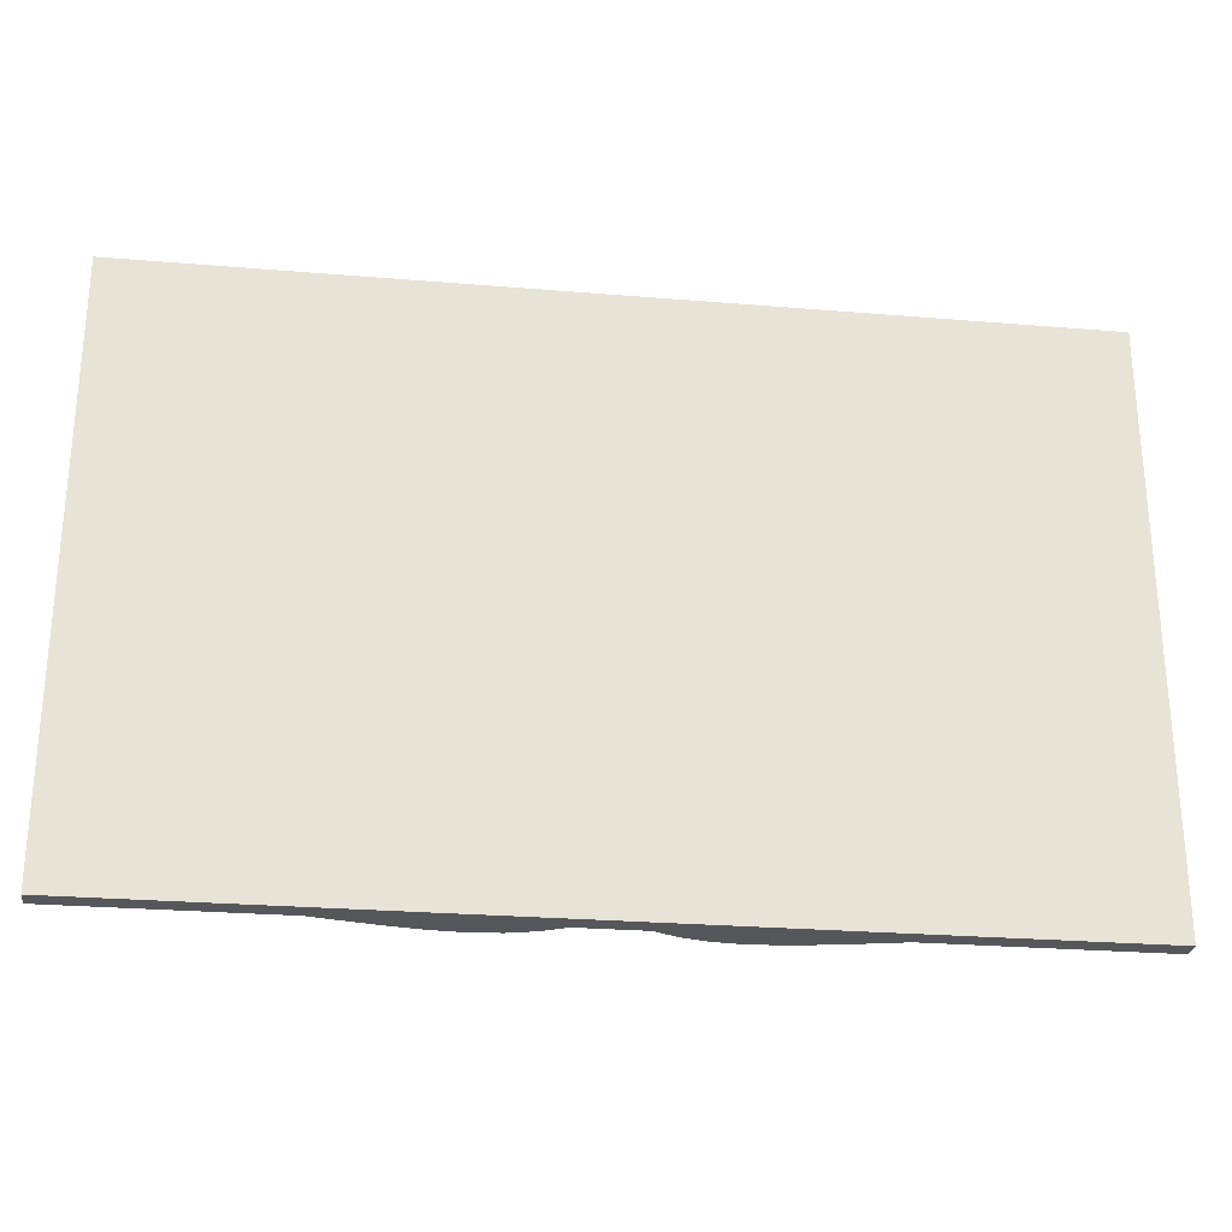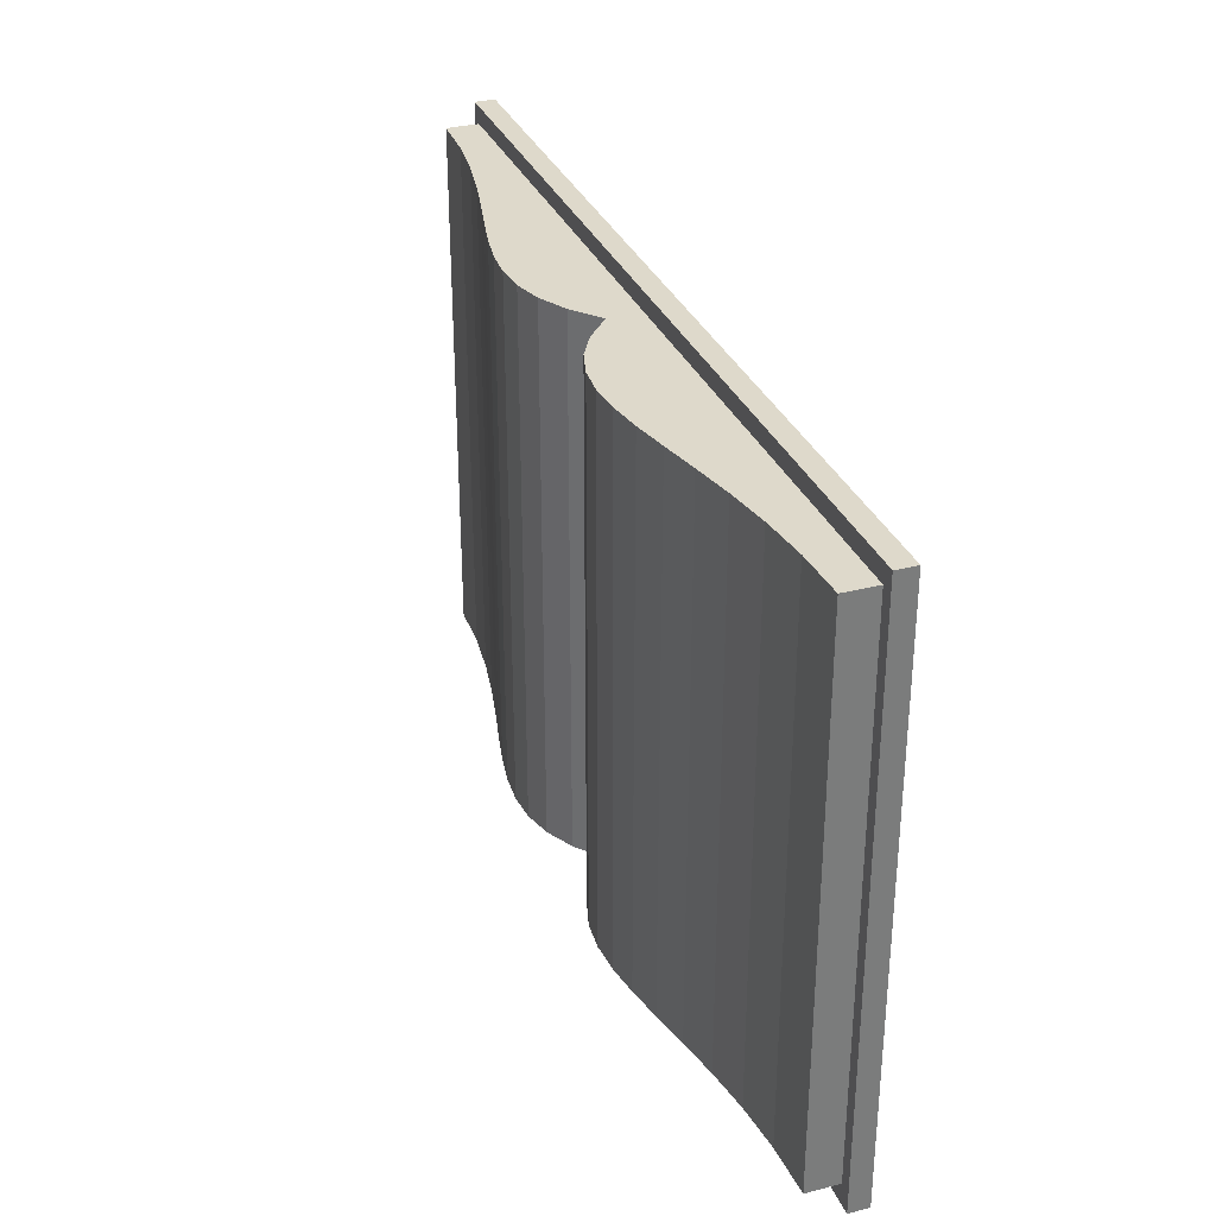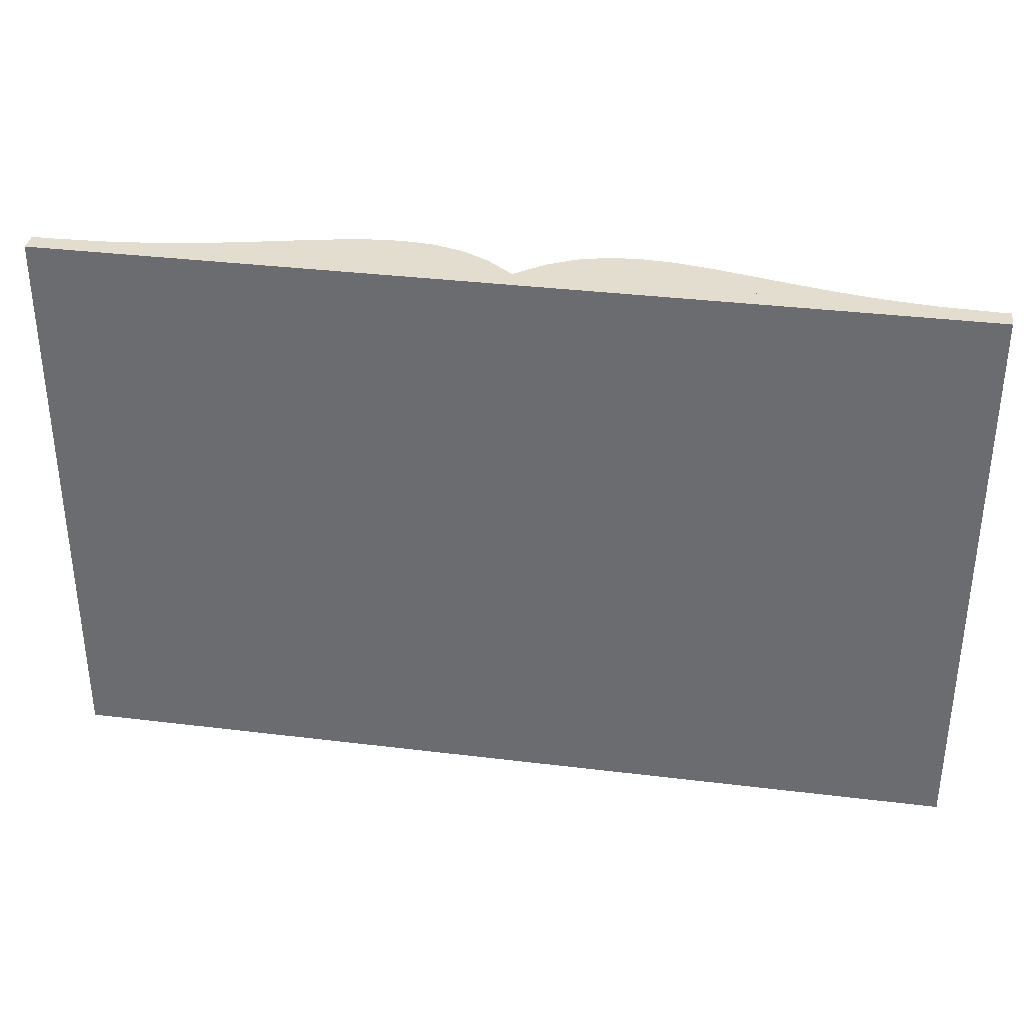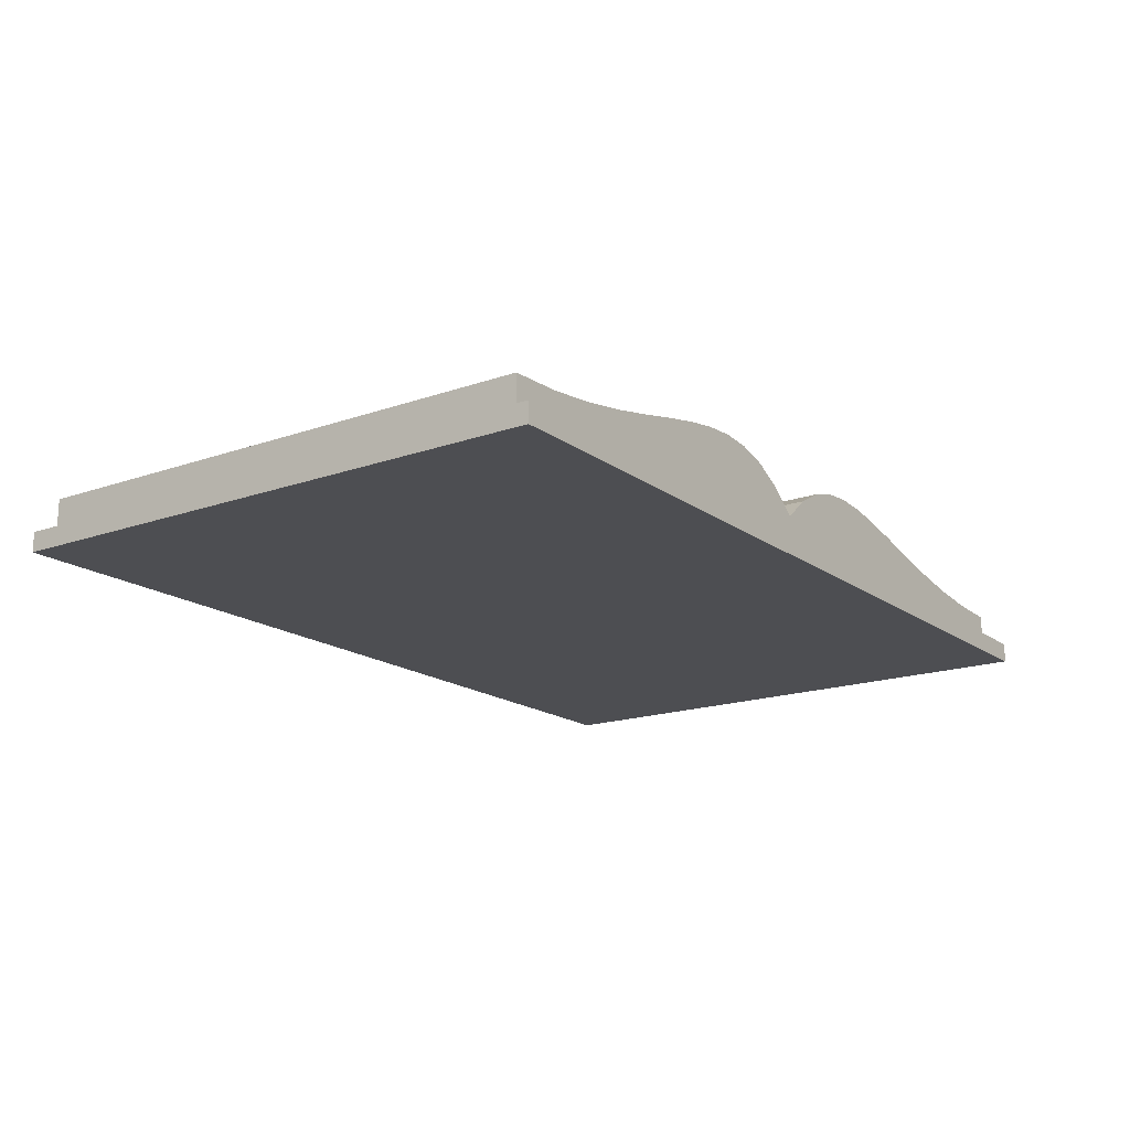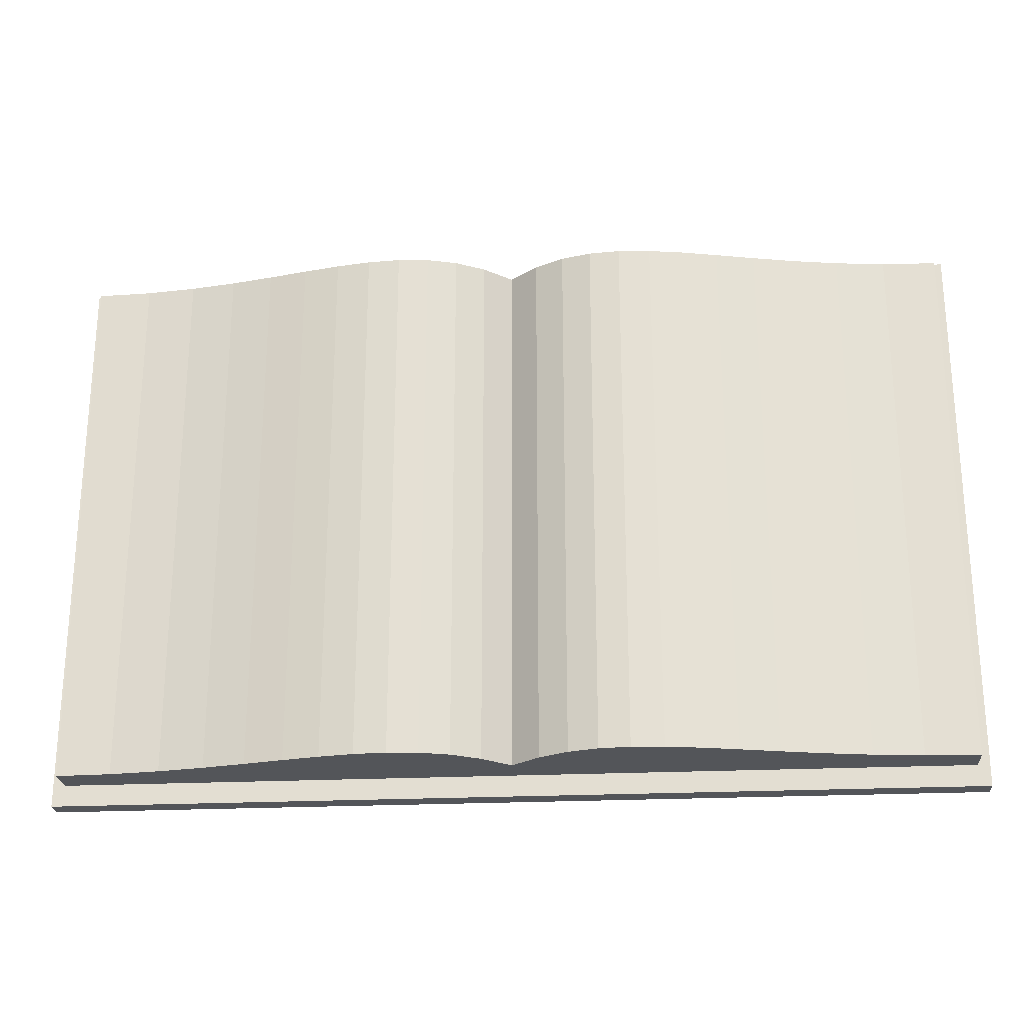
<metadata>
{"format":"obj","ext":"obj","renderer":"f3d","projection":"perspective","resolution":1024,"background":"white","views":[{"elev":-26.6,"azim":-7.4,"up":"+Z"},{"elev":31.8,"azim":-109.8,"up":"+Z"},{"elev":34.9,"azim":9.3,"up":"+Z"},{"elev":-17.1,"azim":125.3,"up":"+Y"},{"elev":-24.4,"azim":-175.6,"up":"+Z"}]}
</metadata>
<code>
o 立方体
v -2.051 -0.2353 1.295
v -2.051 -0.1454 1.295
v -2.051 -0.2353 -1.295
v -2.051 -0.1454 -1.295
v 2.051 -0.2353 1.295
v 2.051 -0.1454 1.295
v 2.051 -0.2353 -1.295
v 2.051 -0.1454 -1.295
v -0.00214 0 -1.201
v 0.1231 0.105 -1.201
v 0.2502 0.1736 -1.201
v 0.3807 0.2109 -1.201
v 0.5164 0.2222 -1.201
v 0.659 0.2127 -1.201
v 0.8104 0.1875 -1.201
v 0.9721 0.1519 -1.201
v 1.146 0.1111 -1.201
v 1.334 0.07031 -1.201
v 1.537 0.03472 -1.201
v 1.758 0.009548 -1.201
v 1.998 0 -1.201
v 0.00214 0 -1.201
v -0.1231 0.105 -1.201
v -0.2502 0.1736 -1.201
v -0.3807 0.2109 -1.201
v -0.5164 0.2222 -1.201
v -0.659 0.2127 -1.201
v -0.8104 0.1875 -1.201
v -0.9721 0.1519 -1.201
v -1.146 0.1111 -1.201
v -1.334 0.07031 -1.201
v -1.537 0.03472 -1.201
v -1.758 0.009548 -1.201
v -1.998 0 -1.201
v -0.00214 0 1.216
v 0.1231 0.105 1.216
v 0.2502 0.1736 1.216
v 0.3807 0.2109 1.216
v 0.5164 0.2222 1.216
v 0.659 0.2127 1.216
v 0.8104 0.1875 1.216
v 0.9721 0.1519 1.216
v 1.146 0.1111 1.216
v 1.334 0.07031 1.216
v 1.537 0.03472 1.216
v 1.758 0.009548 1.216
v 1.998 0 1.216
v 0.00214 0 1.216
v -0.1231 0.105 1.216
v -0.2502 0.1736 1.216
v -0.3807 0.2109 1.216
v -0.5164 0.2222 1.216
v -0.659 0.2127 1.216
v -0.8104 0.1875 1.216
v -0.9721 0.1519 1.216
v -1.146 0.1111 1.216
v -1.334 0.07031 1.216
v -1.537 0.03472 1.216
v -1.758 0.009548 1.216
v -1.998 0 1.216
v -0.00214 -0.1622 -1.201
v 0.1231 -0.1622 -1.201
v 0.2502 -0.1622 -1.201
v 0.3807 -0.1622 -1.201
v 0.5164 -0.1622 -1.201
v 0.659 -0.1622 -1.201
v 0.8104 -0.1622 -1.201
v 0.9721 -0.1622 -1.201
v 1.146 -0.1622 -1.201
v 1.334 -0.1622 -1.201
v 1.537 -0.1622 -1.201
v 1.758 -0.1622 -1.201
v 1.998 -0.1622 -1.201
v 0.00214 -0.1622 -1.201
v -0.1231 -0.1622 -1.201
v -0.2502 -0.1622 -1.201
v -0.3807 -0.1622 -1.201
v -0.5164 -0.1622 -1.201
v -0.659 -0.1622 -1.201
v -0.8104 -0.1622 -1.201
v -0.9721 -0.1622 -1.201
v -1.146 -0.1622 -1.201
v -1.334 -0.1622 -1.201
v -1.537 -0.1622 -1.201
v -1.758 -0.1622 -1.201
v -1.998 -0.1622 -1.201
v -0.00214 -0.1622 1.216
v 0.1231 -0.1622 1.216
v 0.2502 -0.1622 1.216
v 0.3807 -0.1622 1.216
v 0.5164 -0.1622 1.216
v 0.659 -0.1622 1.216
v 0.8104 -0.1622 1.216
v 0.9721 -0.1622 1.216
v 1.146 -0.1622 1.216
v 1.334 -0.1622 1.216
v 1.537 -0.1622 1.216
v 1.758 -0.1622 1.216
v 1.998 -0.1622 1.216
v 0.00214 -0.1622 1.216
v -0.1231 -0.1622 1.216
v -0.2502 -0.1622 1.216
v -0.3807 -0.1622 1.216
v -0.5164 -0.1622 1.216
v -0.659 -0.1622 1.216
v -0.8104 -0.1622 1.216
v -0.9721 -0.1622 1.216
v -1.146 -0.1622 1.216
v -1.334 -0.1622 1.216
v -1.537 -0.1622 1.216
v -1.758 -0.1622 1.216
v -1.998 -0.1622 1.216
f 2 3 1
f 4 7 3
f 8 5 7
f 6 1 5
f 7 1 3
f 4 6 8
f 44 19 18
f 37 12 11
f 28 53 27
f 45 20 19
f 38 13 12
f 29 54 28
f 46 21 20
f 13 40 14
f 30 55 29
f 22 49 48
f 40 15 14
f 31 56 30
f 24 49 23
f 41 16 15
f 32 57 31
f 25 50 24
f 42 17 16
f 33 58 32
f 9 36 10
f 26 51 25
f 43 18 17
f 34 59 33
f 36 11 10
f 26 53 52
f 71 96 70
f 64 89 63
f 105 80 79
f 72 97 71
f 65 90 64
f 106 81 80
f 73 98 72
f 66 91 65
f 107 82 81
f 100 75 74
f 67 92 66
f 108 83 82
f 101 76 75
f 68 93 67
f 109 84 83
f 102 77 76
f 69 94 68
f 110 85 84
f 62 87 61
f 103 78 77
f 70 95 69
f 111 86 85
f 63 88 62
f 104 79 78
f 35 88 36
f 36 89 37
f 37 90 38
f 9 62 61
f 38 91 39
f 10 63 62
f 40 91 92
f 11 64 63
f 41 92 93
f 12 65 64
f 42 93 94
f 14 65 13
f 21 99 73
f 43 94 95
f 15 66 14
f 44 95 96
f 16 67 15
f 45 96 97
f 17 68 16
f 46 97 98
f 18 69 17
f 22 100 48
f 47 98 99
f 19 70 18
f 101 48 49
f 20 71 19
f 102 49 50
f 21 72 20
f 103 50 51
f 22 75 23
f 104 51 52
f 23 76 24
f 53 104 52
f 24 77 25
f 54 105 53
f 25 78 26
f 55 106 54
f 78 27 26
f 56 107 55
f 79 28 27
f 57 108 56
f 80 29 28
f 87 9 35
f 58 109 57
f 81 30 29
f 59 110 58
f 82 31 30
f 34 112 60
f 60 111 59
f 83 32 31
f 84 33 32
f 85 34 33
f 2 4 3
f 4 8 7
f 8 6 5
f 6 2 1
f 7 5 1
f 4 2 6
f 44 45 19
f 37 38 12
f 28 54 53
f 45 46 20
f 38 39 13
f 29 55 54
f 46 47 21
f 13 39 40
f 30 56 55
f 22 23 49
f 40 41 15
f 31 57 56
f 24 50 49
f 41 42 16
f 32 58 57
f 25 51 50
f 42 43 17
f 33 59 58
f 9 35 36
f 26 52 51
f 43 44 18
f 34 60 59
f 36 37 11
f 26 27 53
f 71 97 96
f 64 90 89
f 105 106 80
f 72 98 97
f 65 91 90
f 106 107 81
f 73 99 98
f 66 92 91
f 107 108 82
f 100 101 75
f 67 93 92
f 108 109 83
f 101 102 76
f 68 94 93
f 109 110 84
f 102 103 77
f 69 95 94
f 110 111 85
f 62 88 87
f 103 104 78
f 70 96 95
f 111 112 86
f 63 89 88
f 104 105 79
f 35 87 88
f 36 88 89
f 37 89 90
f 9 10 62
f 38 90 91
f 10 11 63
f 40 39 91
f 11 12 64
f 41 40 92
f 12 13 65
f 42 41 93
f 14 66 65
f 21 47 99
f 43 42 94
f 15 67 66
f 44 43 95
f 16 68 67
f 45 44 96
f 17 69 68
f 46 45 97
f 18 70 69
f 22 74 100
f 47 46 98
f 19 71 70
f 101 100 48
f 20 72 71
f 102 101 49
f 21 73 72
f 103 102 50
f 22 74 75
f 104 103 51
f 23 75 76
f 53 105 104
f 24 76 77
f 54 106 105
f 25 77 78
f 55 107 106
f 78 79 27
f 56 108 107
f 79 80 28
f 57 109 108
f 80 81 29
f 87 61 9
f 58 110 109
f 81 82 30
f 59 111 110
f 82 83 31
f 34 86 112
f 60 112 111
f 83 84 32
f 84 85 33
f 85 86 34

</code>
